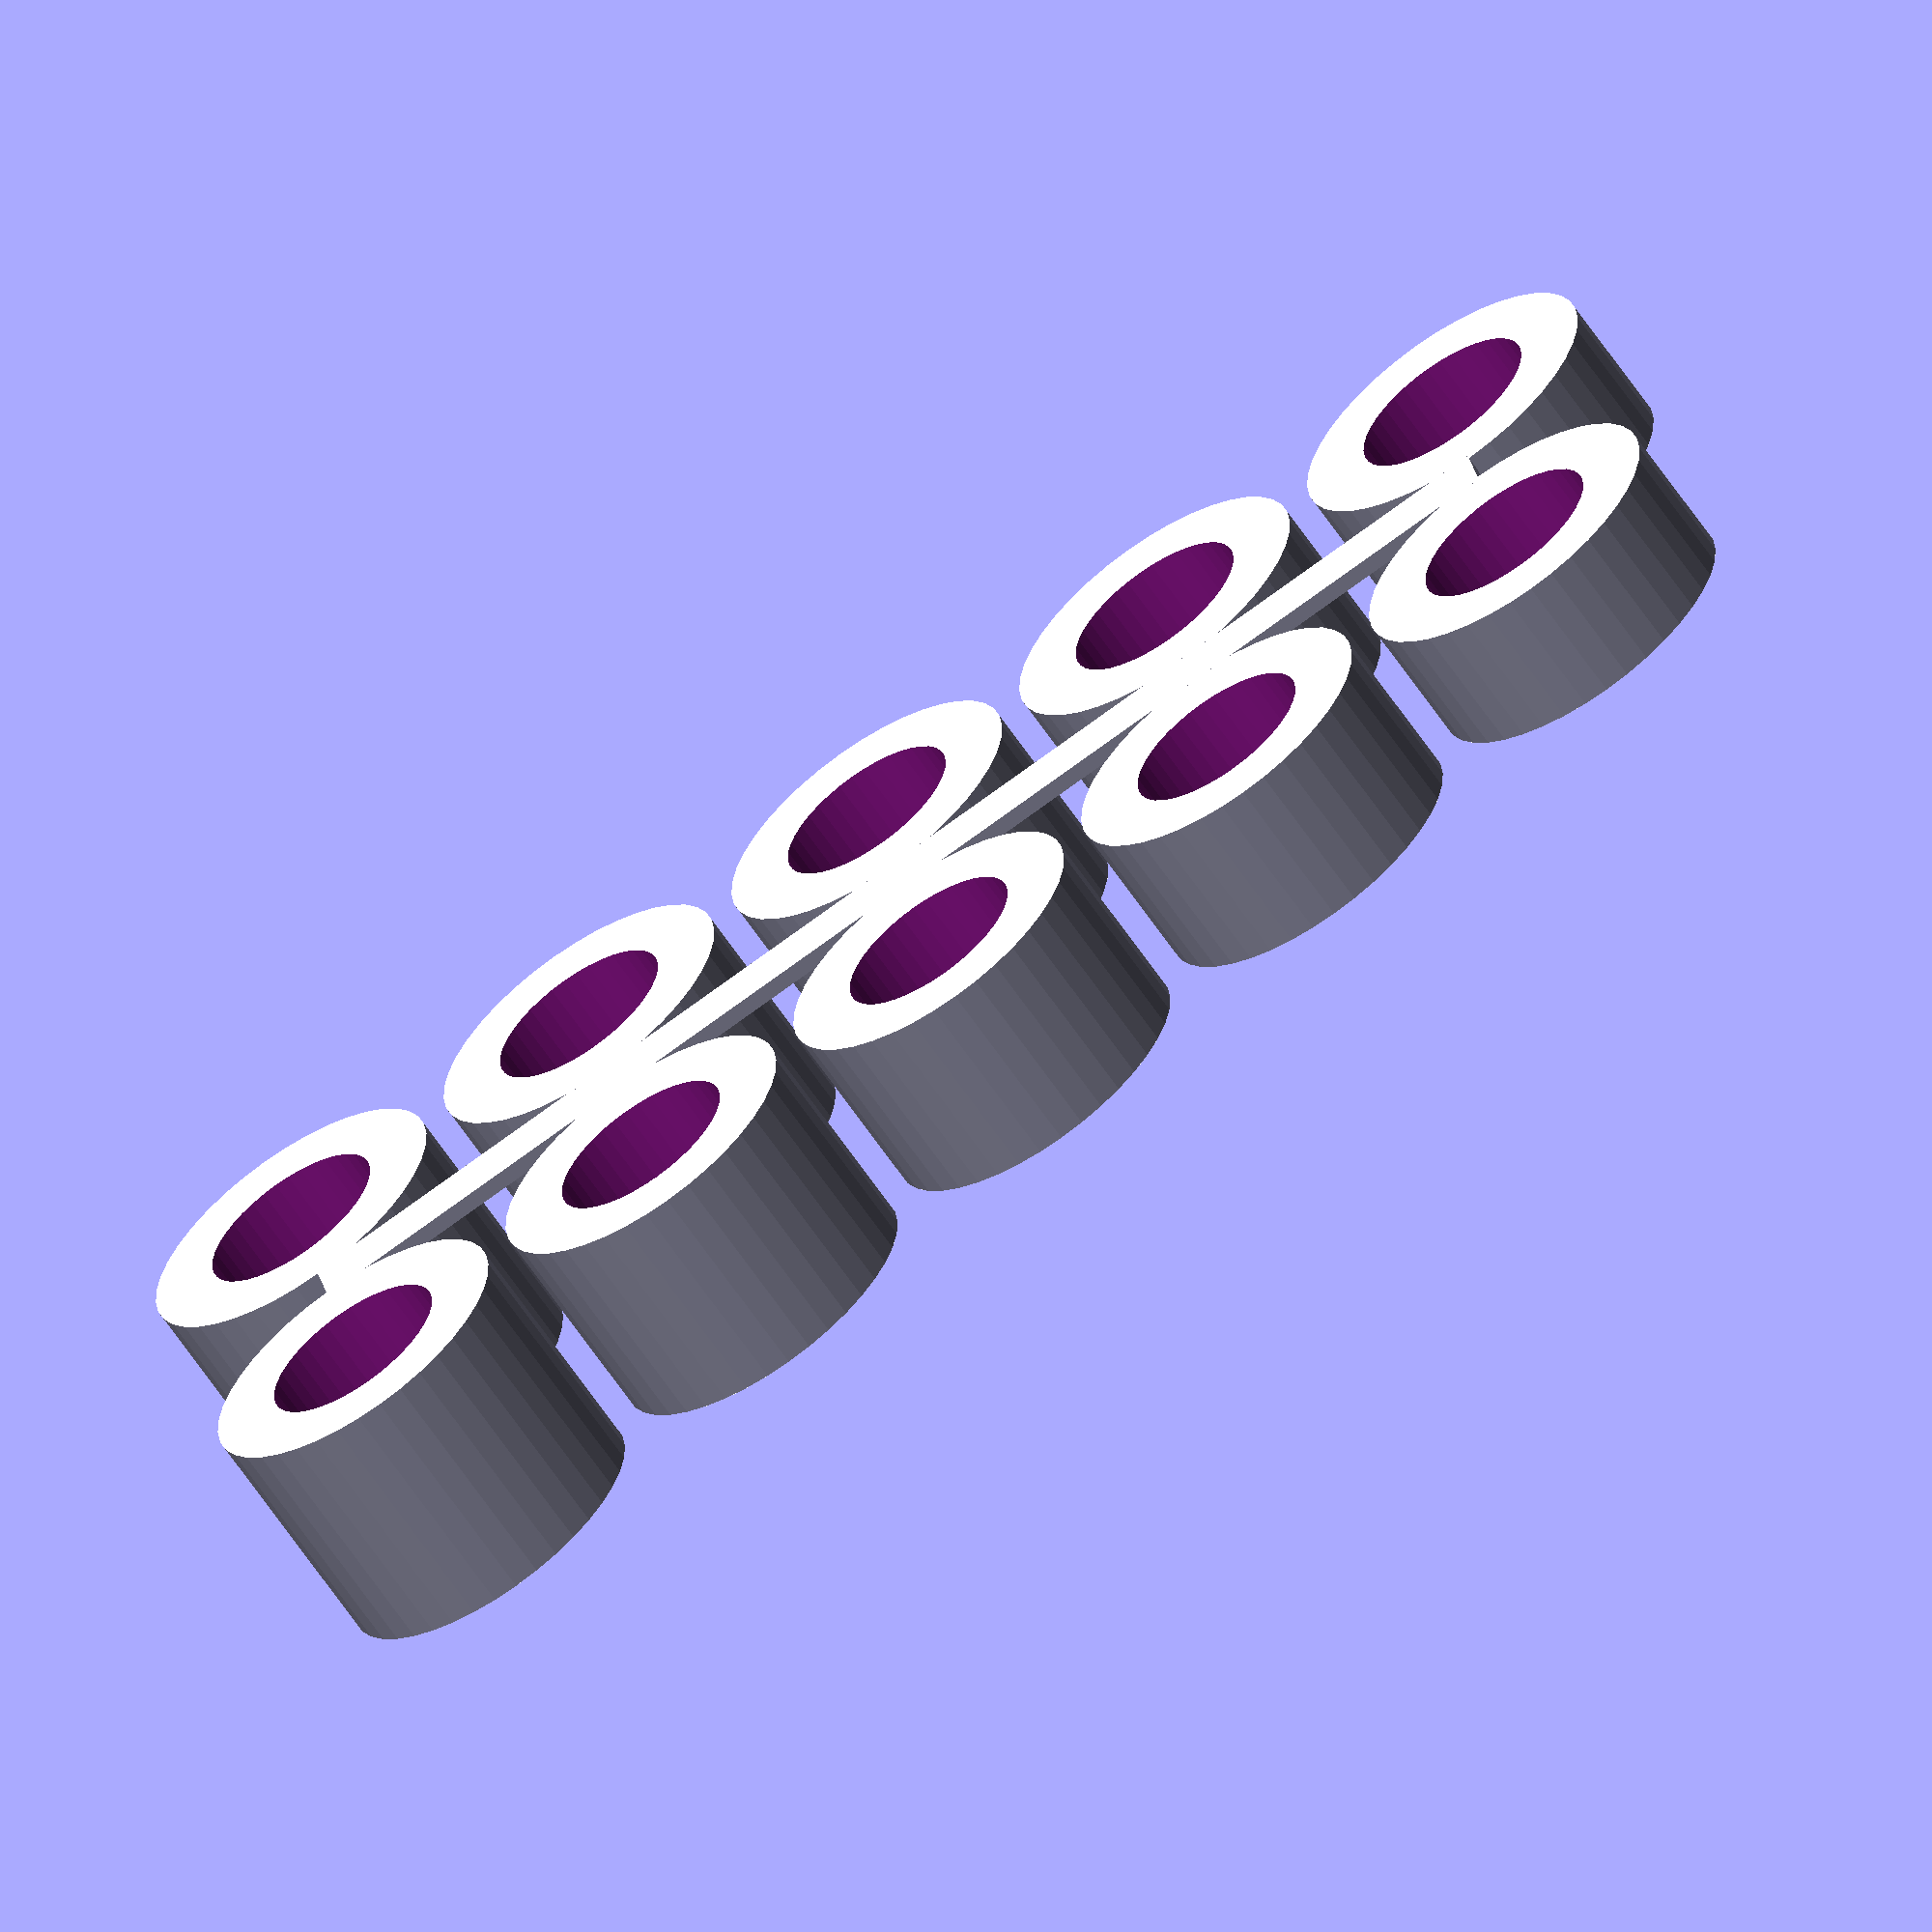
<openscad>
/* Dimensions */

OuterDiameter = 12;
InnerDiameter = 7;

ThicknessStart = 5;
ThicknessIncrement = 1;

WasherRows = 5;

/* [Hidden] */
outer = OuterDiameter/2;
inner = InnerDiameter/2;

strip_height = 0.6;
strip_width = 2;
strip_overlap = 0.5;

$fn = 40; // Smoothness

module washer (height) {
    difference() {
        cylinder(height,outer,outer);
        translate([0,0,-1]) cylinder(height+2,inner,inner);
    }
}

module double_washer(height) {
    translate ([-outer - strip_width/2, 0, 0])
        washer(height);
    translate ([outer + strip_width/2 , 0, 0])
        washer(height);
}

for (i=[0:WasherRows-1]) {
    translate ([0, (outer*2*i)+1*i, 0])
        double_washer(ThicknessStart + ThicknessIncrement * i);
}

translate ([-strip_width/2 - strip_overlap/2,0,0]) {
    cube([strip_width + strip_overlap,
        (OuterDiameter * (WasherRows - 1) + (WasherRows - 1 * 1)) ,
        strip_height]);
}
</openscad>
<views>
elev=243.3 azim=281.3 roll=326.1 proj=o view=solid
</views>
